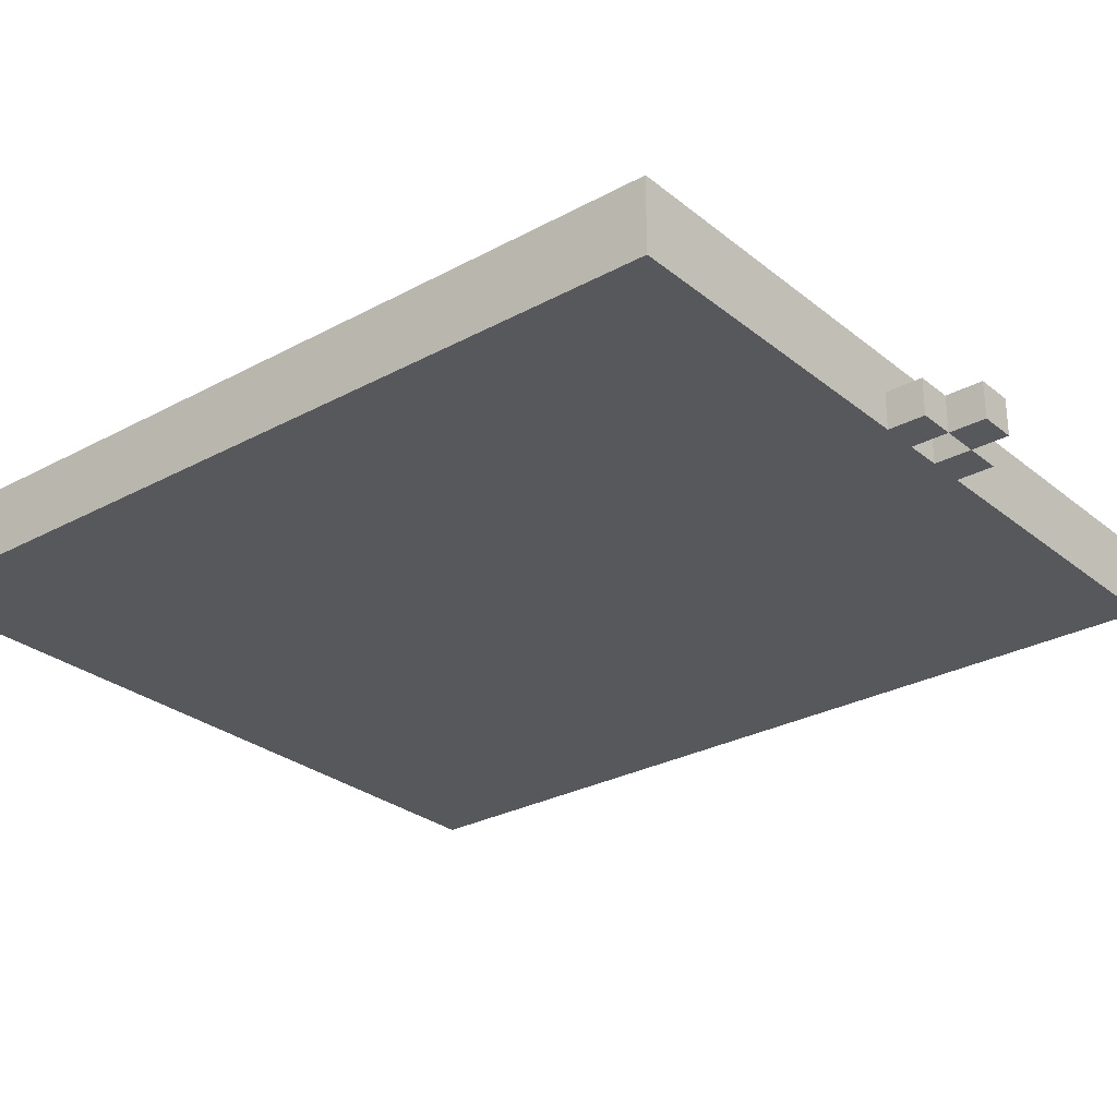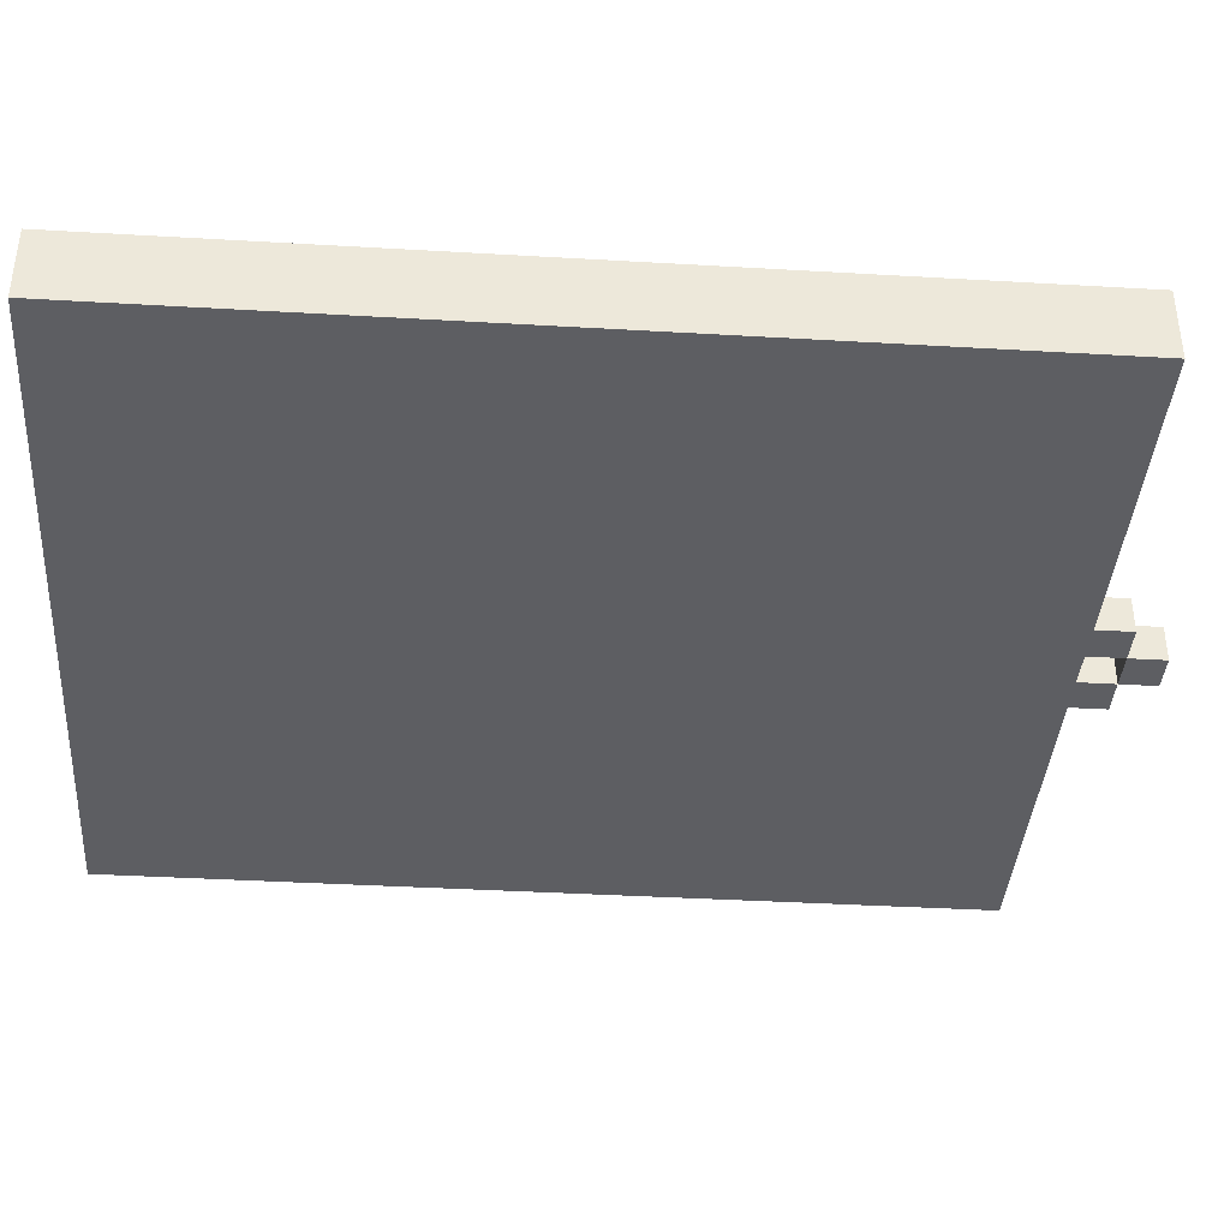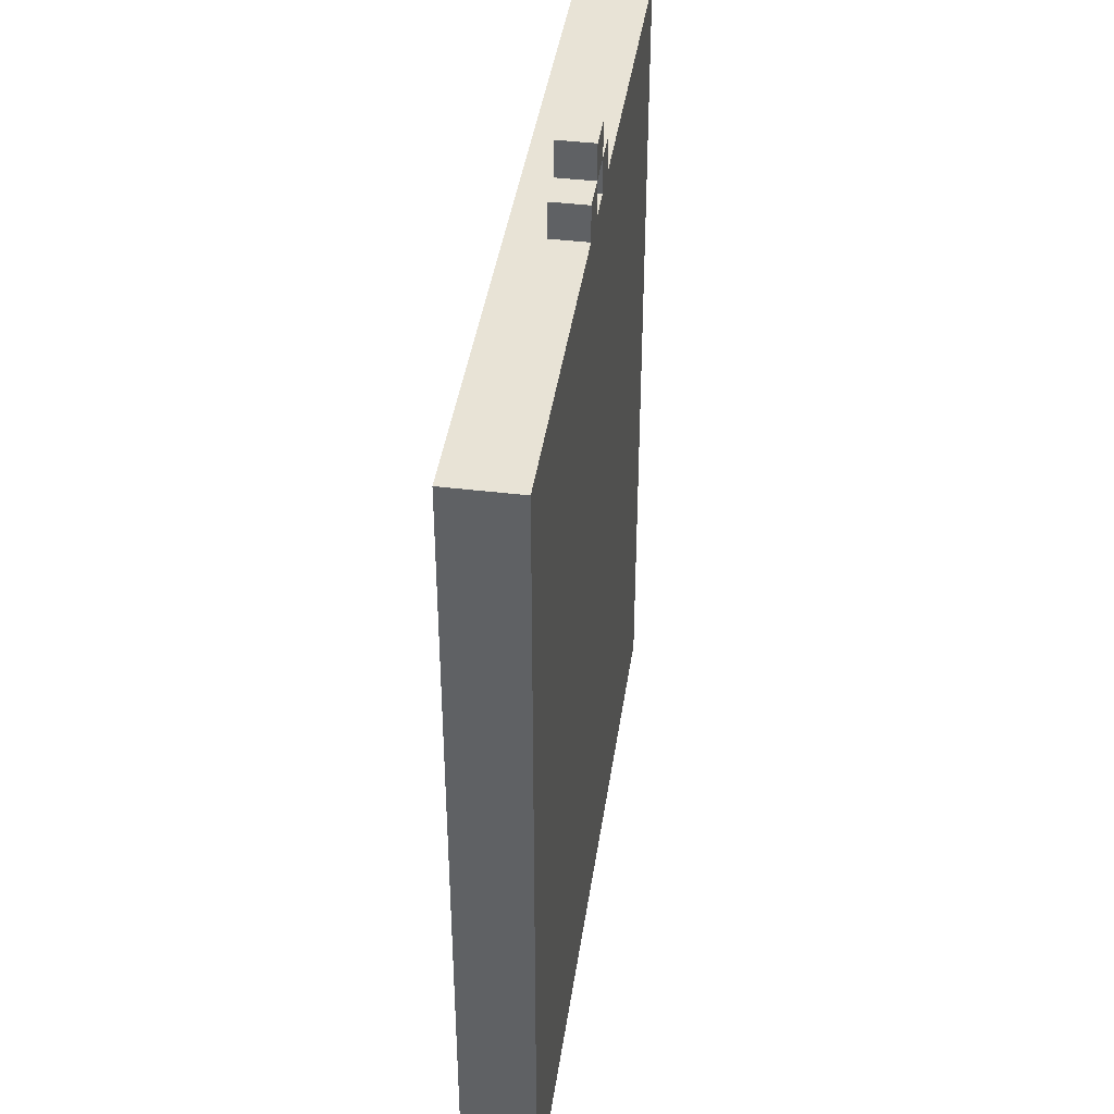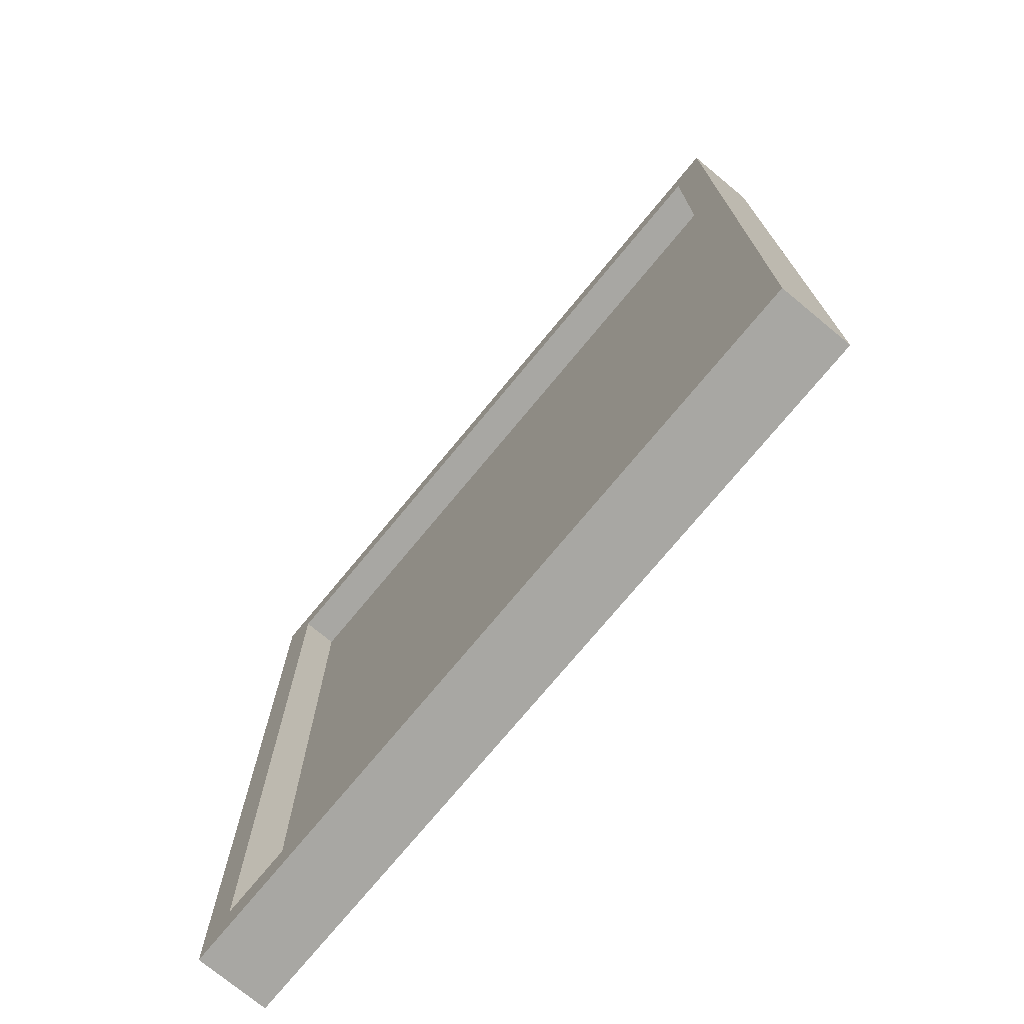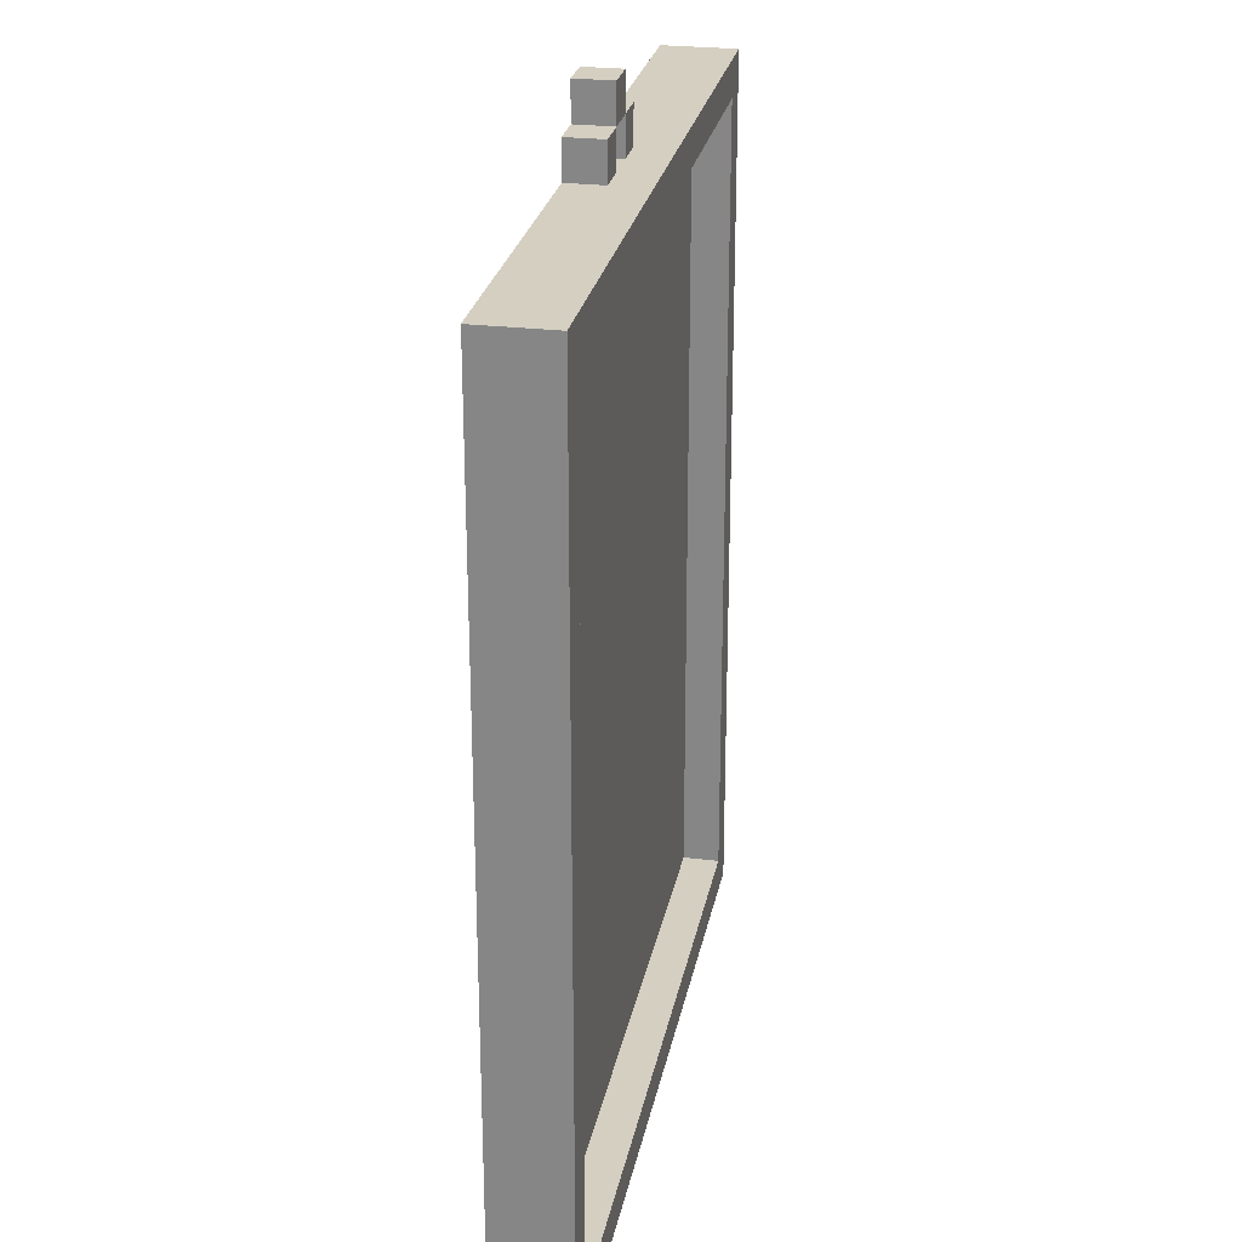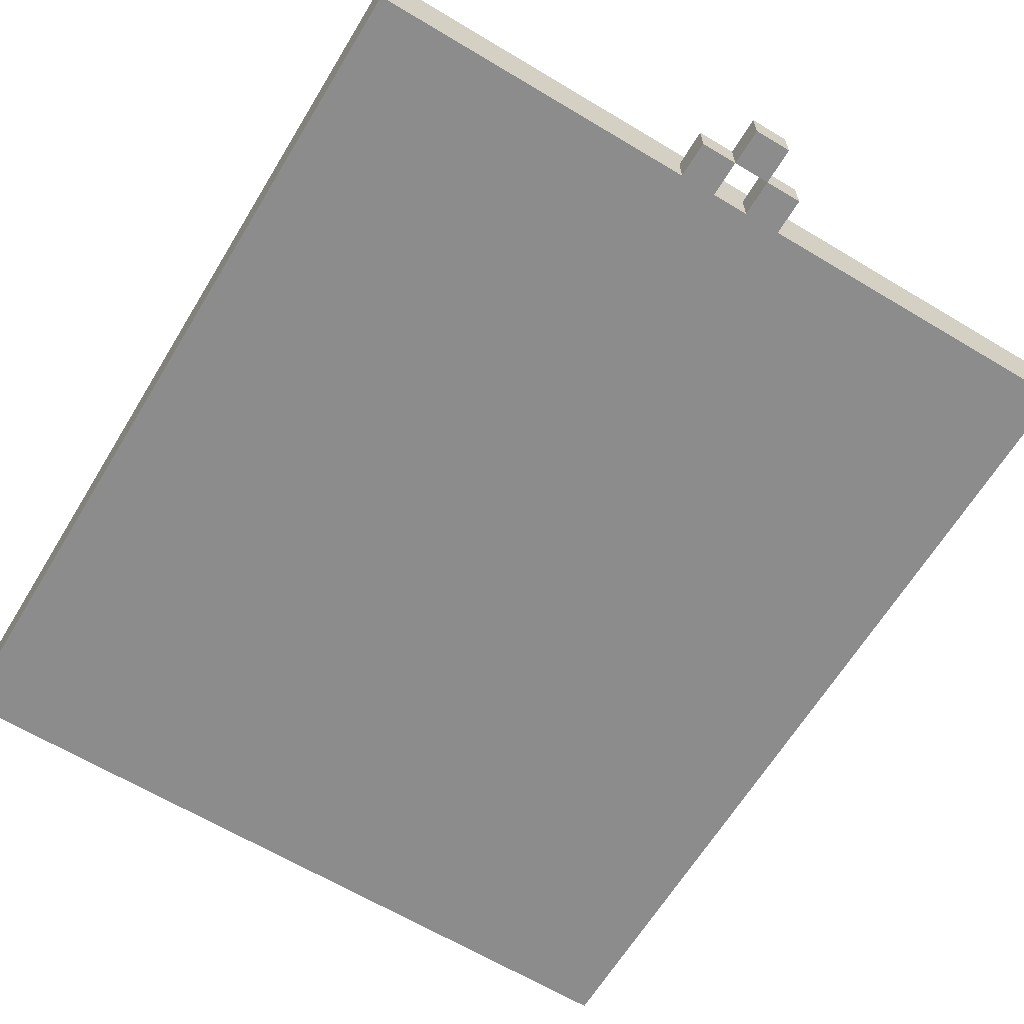
<metadata>
{"format":"obj","ext":"obj","renderer":"f3d","projection":"perspective","resolution":1024,"background":"white","views":[{"elev":-28.0,"azim":129.5,"up":"+Z"},{"elev":-38.8,"azim":85.8,"up":"+Z"},{"elev":41.6,"azim":98.3,"up":"+Y"},{"elev":-74.4,"azim":50.4,"up":"+Y"},{"elev":25.9,"azim":-79.2,"up":"+Y"},{"elev":-64.2,"azim":148.8,"up":"+Z"}]}
</metadata>
<code>
g oh my desk-4
v -56 91 -18
v -56 91 -20
v -56 115 -18
v -56 115 -20
v -47 115 -19
v -47 115 -20
v -47 116 -19
v -47 116 -20
v -46 116 -19
v -46 116 -20
v -46 117 -19
v -46 117 -20
v -45 115 -19
v -45 115 -20
v -45 116 -19
v -45 116 -20
v -36 92 -18
v -36 92 -19
v -36 98 -19
v -36 99 -19
v -36 101 -19
v -36 103 -19
v -36 114 -18
v -36 114 -19
v -55 92 -18
v -55 92 -19
v -55 93 -19
v -55 95 -19
v -55 98 -19
v -55 100 -19
v -55 101 -19
v -55 102 -19
v -55 110 -19
v -55 114 -18
v -55 114 -19
v -46 115 -19
v -46 115 -20
v -46 116 -19
v -46 116 -20
v -45 116 -19
v -45 116 -20
v -45 117 -19
v -45 117 -20
v -44 115 -19
v -44 115 -20
v -44 116 -19
v -44 116 -20
v -35 91 -18
v -35 91 -20
v -35 115 -18
v -35 115 -20
v -56 91 -18
v -56 115 -18
v -55 92 -18
v -55 114 -18
v -36 92 -18
v -36 114 -18
v -35 91 -18
v -35 115 -18
v -55 92 -19
v -55 93 -19
v -55 95 -19
v -55 98 -19
v -55 100 -19
v -55 101 -19
v -55 102 -19
v -55 110 -19
v -55 114 -19
v -54 102 -19
v -54 103 -19
v -54 109 -19
v -54 110 -19
v -53 98 -19
v -53 100 -19
v -53 103 -19
v -53 104 -19
v -52 93 -19
v -52 95 -19
v -52 104 -19
v -52 105 -19
v -51 96 -19
v -51 99 -19
v -51 105 -19
v -51 106 -19
v -51 109 -19
v -51 110 -19
v -49 94 -19
v -49 95 -19
v -49 105 -19
v -49 106 -19
v -49 110 -19
v -49 111 -19
v -49 113 -19
v -49 114 -19
v -48 96 -19
v -48 99 -19
v -48 111 -19
v -48 113 -19
v -47 105 -19
v -47 106 -19
v -47 115 -19
v -47 116 -19
v -46 97 -19
v -46 100 -19
v -46 106 -19
v -46 107 -19
v -46 115 -19
v -46 116 -19
v -46 117 -19
v -45 107 -19
v -45 108 -19
v -45 115 -19
v -45 116 -19
v -45 117 -19
v -44 107 -19
v -44 108 -19
v -44 115 -19
v -44 116 -19
v -43 94 -19
v -43 95 -19
v -43 97 -19
v -43 100 -19
v -43 101 -19
v -43 102 -19
v -43 106 -19
v -43 107 -19
v -42 93 -19
v -42 97 -19
v -42 101 -19
v -42 102 -19
v -42 105 -19
v -42 106 -19
v -41 102 -19
v -41 105 -19
v -41 109 -19
v -41 113 -19
v -40 98 -19
v -40 100 -19
v -40 104 -19
v -40 105 -19
v -39 93 -19
v -39 97 -19
v -38 98 -19
v -38 100 -19
v -37 98 -19
v -37 99 -19
v -37 103 -19
v -37 104 -19
v -37 109 -19
v -37 113 -19
v -36 92 -19
v -36 98 -19
v -36 99 -19
v -36 101 -19
v -36 103 -19
v -36 114 -19
v -56 91 -20
v -56 115 -20
v -55 92 -20
v -55 93 -20
v -55 95 -20
v -55 98 -20
v -55 100 -20
v -55 101 -20
v -55 102 -20
v -55 110 -20
v -55 114 -20
v -54 102 -20
v -54 103 -20
v -54 109 -20
v -54 110 -20
v -53 98 -20
v -53 100 -20
v -53 103 -20
v -53 104 -20
v -52 93 -20
v -52 95 -20
v -52 104 -20
v -52 105 -20
v -51 96 -20
v -51 99 -20
v -51 105 -20
v -51 106 -20
v -51 109 -20
v -51 110 -20
v -49 94 -20
v -49 95 -20
v -49 105 -20
v -49 106 -20
v -49 110 -20
v -49 111 -20
v -49 113 -20
v -49 114 -20
v -48 96 -20
v -48 99 -20
v -48 111 -20
v -48 113 -20
v -47 105 -20
v -47 106 -20
v -47 115 -20
v -47 116 -20
v -46 97 -20
v -46 100 -20
v -46 106 -20
v -46 107 -20
v -46 115 -20
v -46 116 -20
v -46 117 -20
v -45 107 -20
v -45 108 -20
v -45 115 -20
v -45 116 -20
v -45 117 -20
v -44 107 -20
v -44 108 -20
v -44 115 -20
v -44 116 -20
v -43 94 -20
v -43 95 -20
v -43 97 -20
v -43 100 -20
v -43 101 -20
v -43 102 -20
v -43 106 -20
v -43 107 -20
v -42 93 -20
v -42 97 -20
v -42 101 -20
v -42 102 -20
v -42 105 -20
v -42 106 -20
v -41 102 -20
v -41 105 -20
v -41 109 -20
v -41 113 -20
v -40 98 -20
v -40 100 -20
v -40 104 -20
v -40 105 -20
v -39 93 -20
v -39 97 -20
v -38 98 -20
v -38 100 -20
v -37 98 -20
v -37 99 -20
v -37 103 -20
v -37 104 -20
v -37 109 -20
v -37 113 -20
v -36 92 -20
v -36 98 -20
v -36 99 -20
v -36 101 -20
v -36 103 -20
v -36 114 -20
v -35 91 -20
v -35 115 -20
v -56 91 -18
v -35 91 -18
v -56 91 -20
v -35 91 -20
v -55 114 -18
v -36 114 -18
v -55 114 -19
v -49 114 -19
v -36 114 -19
v -46 116 -19
v -45 116 -19
v -46 116 -20
v -45 116 -20
v -55 92 -18
v -36 92 -18
v -55 92 -19
v -36 92 -19
v -56 115 -18
v -35 115 -18
v -47 115 -19
v -46 115 -19
v -45 115 -19
v -44 115 -19
v -56 115 -20
v -47 115 -20
v -46 115 -20
v -45 115 -20
v -44 115 -20
v -35 115 -20
v -47 116 -19
v -46 116 -19
v -45 116 -19
v -44 116 -19
v -47 116 -20
v -46 116 -20
v -45 116 -20
v -44 116 -20
v -46 117 -19
v -45 117 -19
v -46 117 -20
v -45 117 -20
f 3 2 1
f 4 2 3
f 7 6 5
f 8 6 7
f 11 10 9
f 12 10 11
f 15 14 13
f 16 14 15
f 19 18 17
f 20 19 17
f 21 20 17
f 22 21 17
f 23 22 17
f 24 22 23
f 25 26 27
f 25 27 28
f 25 28 29
f 25 29 30
f 25 30 31
f 25 31 32
f 25 32 33
f 25 33 34
f 34 33 35
f 36 37 38
f 38 37 39
f 40 41 42
f 42 41 43
f 44 45 46
f 46 45 47
f 48 49 50
f 50 49 51
f 54 53 52
f 55 53 54
f 56 54 52
f 57 53 55
f 58 56 52
f 58 57 56
f 59 53 57
f 59 57 58
f 69 66 65
f 69 67 66
f 70 67 69
f 71 67 70
f 72 68 67
f 72 67 71
f 73 63 62
f 73 64 63
f 74 65 64
f 74 64 73
f 75 71 70
f 75 70 69
f 76 71 75
f 77 61 60
f 77 62 61
f 78 73 62
f 78 62 77
f 78 74 73
f 79 71 76
f 79 76 75
f 80 71 79
f 81 74 78
f 81 78 77
f 82 74 81
f 83 71 80
f 83 80 79
f 84 71 83
f 85 72 71
f 85 71 84
f 86 68 72
f 86 72 85
f 87 81 77
f 88 81 87
f 89 84 83
f 89 83 79
f 90 85 84
f 90 84 89
f 90 86 85
f 91 68 86
f 91 86 90
f 92 68 91
f 93 68 92
f 94 68 93
f 95 82 81
f 95 81 88
f 96 74 82
f 96 82 95
f 97 90 89
f 97 91 90
f 97 92 91
f 97 93 92
f 98 94 93
f 98 93 97
f 99 89 79
f 99 97 89
f 99 98 97
f 100 98 99
f 103 96 95
f 104 65 74
f 104 96 103
f 104 74 96
f 105 98 100
f 105 100 99
f 106 98 105
f 107 102 101
f 108 102 107
f 110 98 106
f 110 106 105
f 111 98 110
f 113 109 108
f 114 109 113
f 115 110 105
f 115 111 110
f 116 98 111
f 116 111 115
f 117 113 112
f 118 113 117
f 119 88 87
f 119 87 77
f 120 95 88
f 120 88 119
f 120 103 95
f 121 104 103
f 121 103 120
f 122 65 104
f 122 104 121
f 123 115 105
f 123 65 122
f 123 69 65
f 123 75 69
f 123 79 75
f 123 99 79
f 123 105 99
f 124 115 123
f 125 115 124
f 126 116 115
f 126 115 125
f 127 119 77
f 127 121 120
f 127 122 121
f 127 77 60
f 127 123 122
f 127 120 119
f 128 123 127
f 129 124 123
f 129 123 128
f 130 125 124
f 130 124 129
f 131 125 130
f 132 126 125
f 132 125 131
f 133 131 130
f 133 130 129
f 134 132 131
f 134 131 133
f 135 116 126
f 135 132 134
f 135 126 132
f 135 98 116
f 136 94 98
f 136 98 135
f 137 129 128
f 138 129 137
f 139 134 133
f 140 135 134
f 140 134 139
f 141 128 127
f 141 127 60
f 142 137 128
f 142 128 141
f 143 138 137
f 143 137 142
f 143 142 141
f 144 129 138
f 144 138 143
f 145 143 141
f 145 144 143
f 146 144 145
f 147 139 133
f 148 140 139
f 148 139 147
f 149 135 140
f 149 140 148
f 149 136 135
f 150 94 136
f 150 136 149
f 151 141 60
f 151 145 141
f 152 146 145
f 152 145 151
f 153 144 146
f 153 146 152
f 154 129 144
f 154 144 153
f 154 133 129
f 154 147 133
f 155 150 149
f 155 147 154
f 155 148 147
f 155 149 148
f 156 94 150
f 156 150 155
f 157 158 159
f 159 158 160
f 160 158 161
f 161 158 162
f 162 158 163
f 163 158 164
f 164 158 165
f 165 158 166
f 166 158 167
f 164 165 168
f 165 166 168
f 168 166 169
f 169 166 170
f 166 167 171
f 170 166 171
f 161 162 172
f 162 163 172
f 163 164 173
f 172 163 173
f 169 170 174
f 168 169 174
f 174 170 175
f 159 160 176
f 160 161 176
f 161 172 177
f 176 161 177
f 172 173 177
f 175 170 178
f 174 175 178
f 178 170 179
f 177 173 180
f 176 177 180
f 180 173 181
f 179 170 182
f 178 179 182
f 182 170 183
f 170 171 184
f 183 170 184
f 171 167 185
f 184 171 185
f 176 180 186
f 186 180 187
f 182 183 188
f 178 182 188
f 183 184 189
f 188 183 189
f 184 185 189
f 185 167 190
f 189 185 190
f 190 167 191
f 191 167 192
f 167 158 193
f 192 167 193
f 180 181 194
f 187 180 194
f 181 173 195
f 194 181 195
f 191 192 196
f 188 189 196
f 189 190 196
f 190 191 196
f 192 193 197
f 196 192 197
f 178 188 198
f 188 196 198
f 196 197 198
f 198 197 199
f 193 158 200
f 194 195 202
f 195 173 203
f 202 195 203
f 173 164 203
f 199 197 204
f 198 199 204
f 204 197 205
f 193 200 206
f 200 201 206
f 206 201 207
f 205 197 209
f 204 205 209
f 209 197 210
f 193 206 211
f 207 208 212
f 212 208 213
f 204 209 214
f 209 210 214
f 210 197 215
f 214 210 215
f 193 211 216
f 211 212 216
f 216 212 217
f 176 186 218
f 186 187 218
f 187 194 219
f 218 187 219
f 194 202 219
f 202 203 220
f 219 202 220
f 203 164 221
f 220 203 221
f 164 168 222
f 221 164 222
f 168 174 222
f 174 178 222
f 204 214 222
f 198 204 222
f 178 198 222
f 222 214 223
f 223 214 224
f 214 215 225
f 224 214 225
f 176 218 226
f 219 220 226
f 159 176 226
f 220 221 226
f 221 222 226
f 218 219 226
f 226 222 227
f 222 223 228
f 227 222 228
f 223 224 229
f 228 223 229
f 229 224 230
f 224 225 231
f 230 224 231
f 229 230 232
f 228 229 232
f 230 231 233
f 232 230 233
f 225 215 234
f 233 231 234
f 231 225 234
f 215 197 234
f 197 193 235
f 234 197 235
f 227 228 236
f 236 228 237
f 232 233 238
f 233 234 239
f 238 233 239
f 226 227 240
f 159 226 240
f 227 236 241
f 240 227 241
f 236 237 242
f 241 236 242
f 240 241 242
f 237 228 243
f 242 237 243
f 240 242 244
f 242 243 244
f 244 243 245
f 232 238 246
f 238 239 247
f 246 238 247
f 239 234 248
f 247 239 248
f 234 235 248
f 235 193 249
f 248 235 249
f 157 159 250
f 159 240 250
f 240 244 250
f 244 245 251
f 250 244 251
f 245 243 252
f 251 245 252
f 243 228 253
f 252 243 253
f 228 232 253
f 232 246 253
f 248 249 254
f 253 246 254
f 246 247 254
f 247 248 254
f 249 193 255
f 254 249 255
f 193 216 255
f 253 254 256
f 251 252 256
f 254 255 256
f 157 250 256
f 252 253 256
f 250 251 256
f 255 216 257
f 256 255 257
f 260 259 258
f 261 259 260
f 264 263 262
f 265 263 264
f 266 263 265
f 269 268 267
f 270 268 269
f 271 272 273
f 273 272 274
f 275 276 277
f 277 276 278
f 278 276 279
f 279 276 280
f 275 277 281
f 281 277 282
f 278 279 283
f 283 279 284
f 280 276 285
f 285 276 286
f 287 288 291
f 291 288 292
f 289 290 293
f 293 290 294
f 295 296 297
f 297 296 298

</code>
